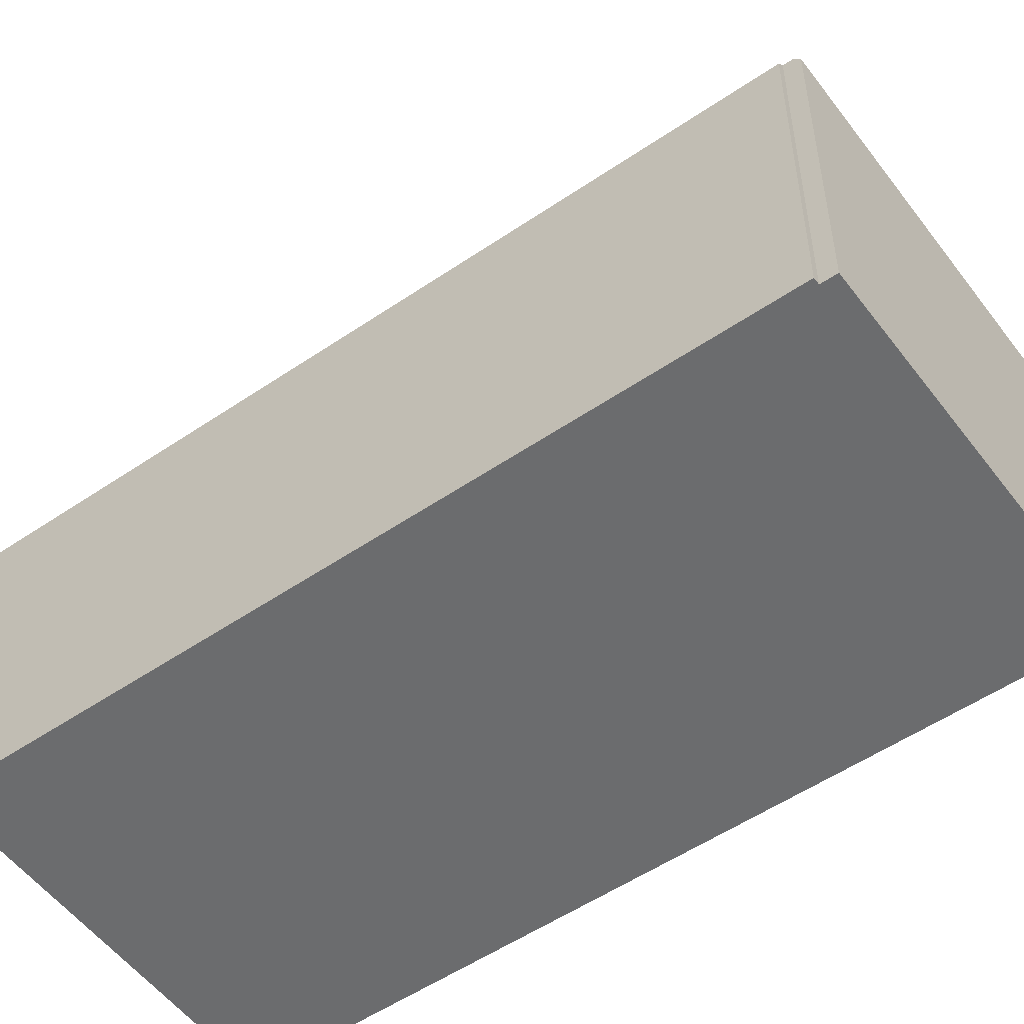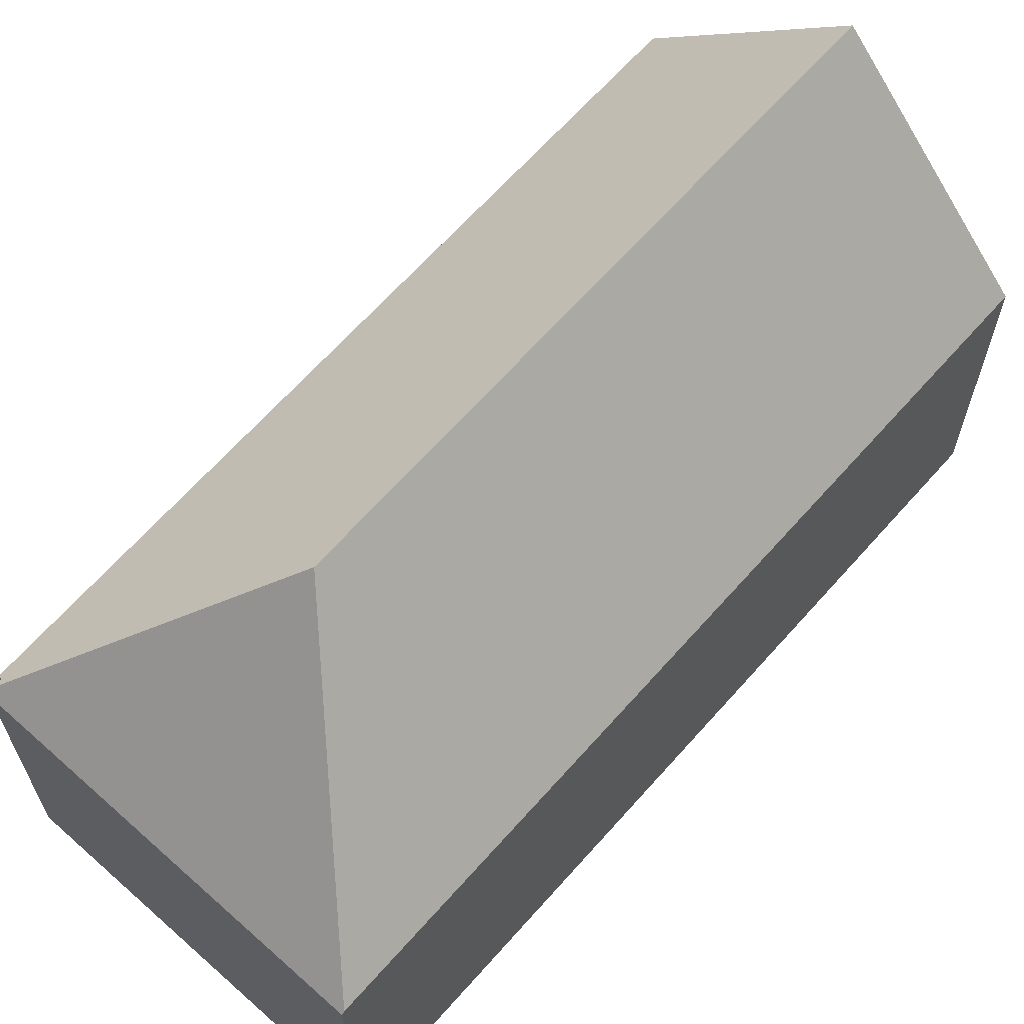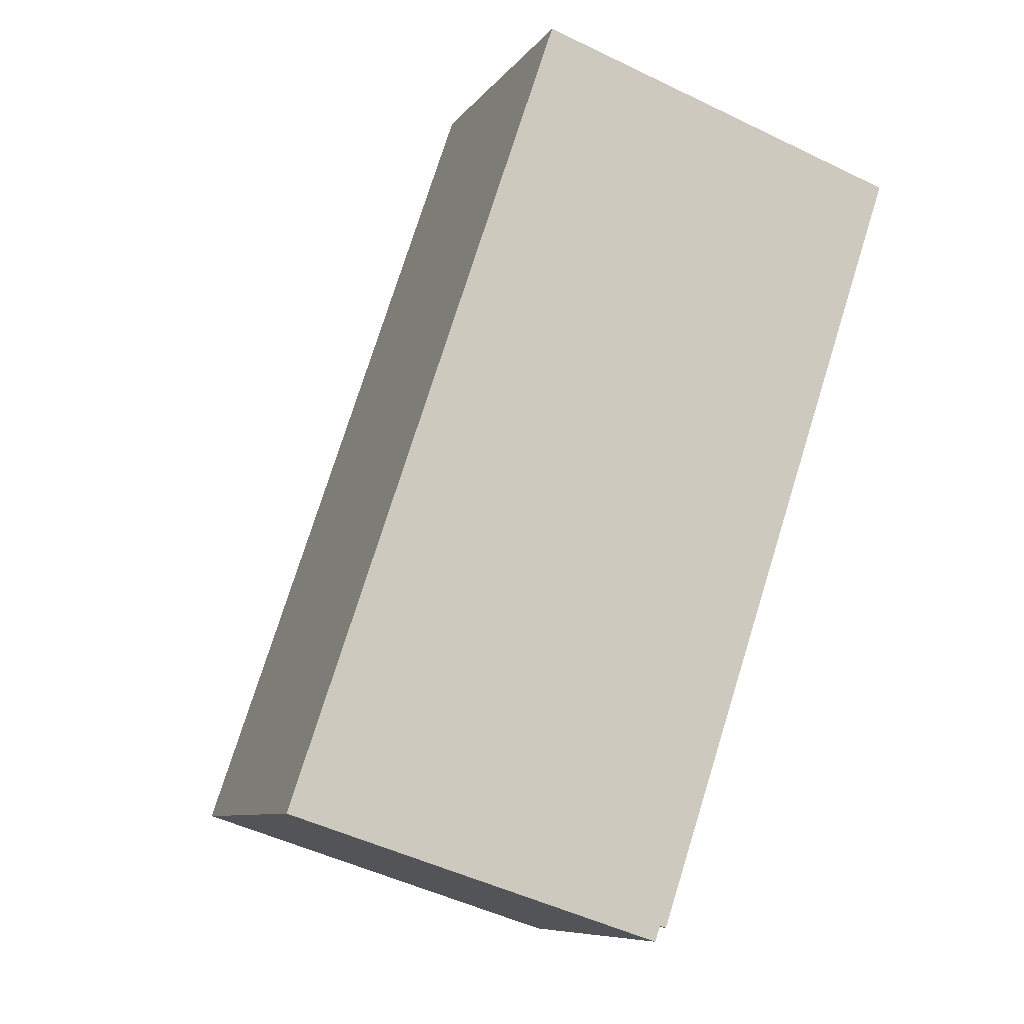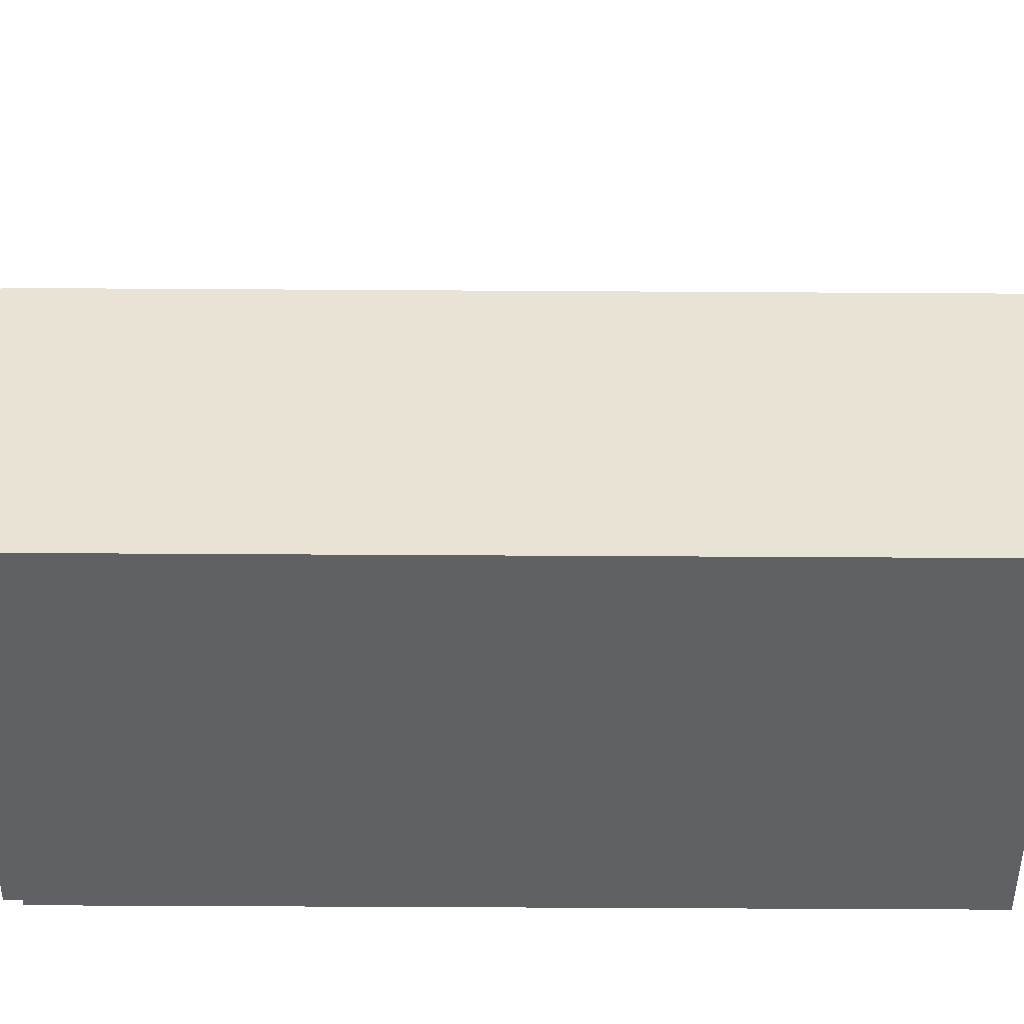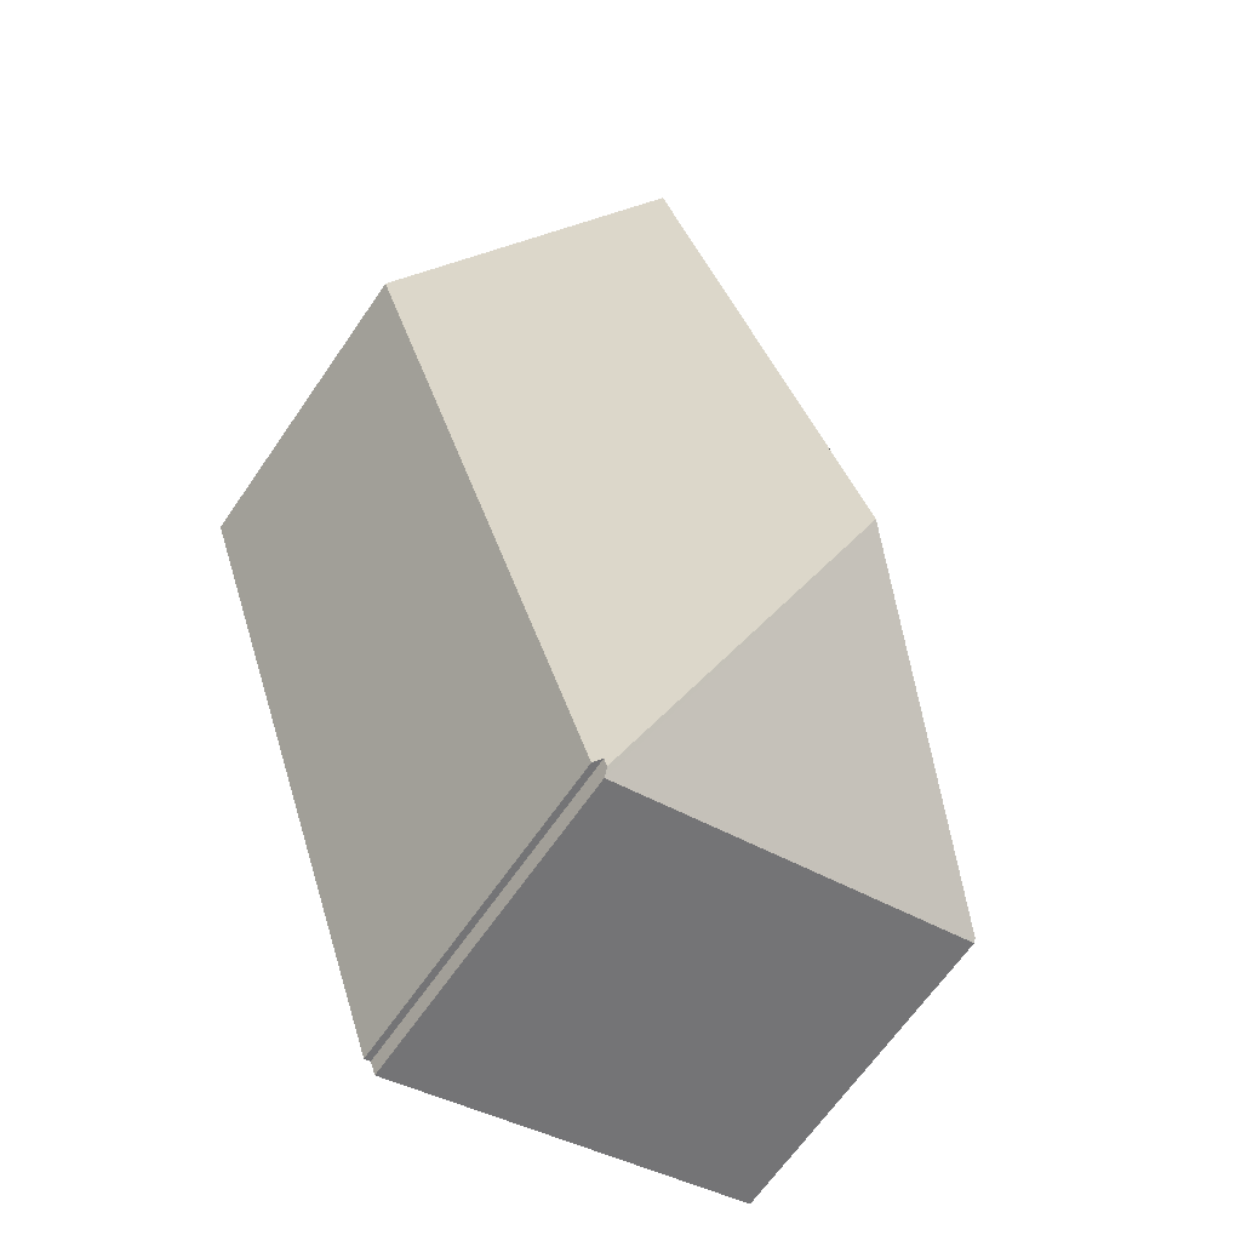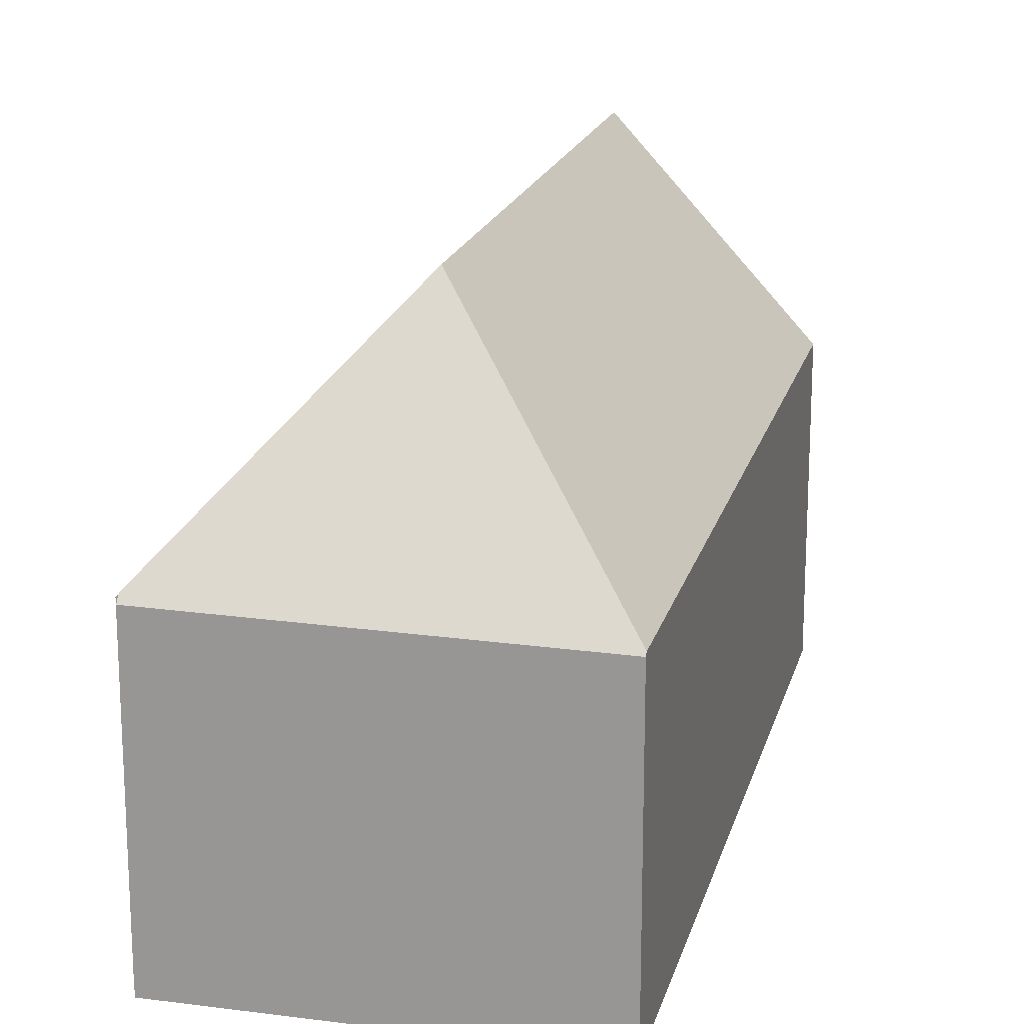
<metadata>
{"format":"obj","ext":"obj","renderer":"f3d","projection":"perspective","resolution":1024,"background":"white","views":[{"elev":-53.6,"azim":144.5,"up":"+Y"},{"elev":66.0,"azim":-119.9,"up":"+Y"},{"elev":-8.5,"azim":-20.3,"up":"+Z"},{"elev":-48.0,"azim":-71.9,"up":"+Y"},{"elev":-66.6,"azim":145.3,"up":"+Z"},{"elev":18.6,"azim":-147.8,"up":"+Y"}]}
</metadata>
<code>
v  9.186 7.633 -2.625
v  10.9 12.85 17.54
v  15.42 7.635 16
v  6.055 12.85 3.055
v  9.034 7.808 -2.575
v  8.957 7.811 -2.797
v  0.021 7.632 0.063
v  6.382 7.632 19.07
v  0.554 7.564 -0.183
v  0 7.559 4.629e-16
v  8.907 7.643 -2.942
v  8.907 1.801e-16 -2.942
v  0.554 1.121e-17 -0.183
v  0 0 0
v  9.034 1.577e-16 -2.575
v  9.186 1.607e-16 -2.625
v  6.382 -1.168e-15 19.07
v  0.021 -3.858e-18 0.063
v  15.42 -9.798e-16 16
v  10.9 -1.074e-15 17.54
v  8.957 1.713e-16 -2.797
g defaultobject
f 1 2 3
f 2 1 4
f 4 1 5
f 4 5 6
f 2 7 8
f 7 2 4
f 7 9 10
f 9 7 4
f 9 4 11
f 11 4 6
f 12 9 11
f 9 12 13
f 9 13 10
f 10 13 14
f 1 15 5
f 15 1 16
f 10 8 7
f 8 10 14
f 8 14 17
f 17 14 18
f 8 3 2
f 3 8 17
f 3 17 19
f 19 17 20
f 19 1 3
f 1 19 16
f 5 11 6
f 11 5 15
f 11 15 21
f 11 21 12
f 13 18 14
f 18 13 17
f 17 13 12
f 17 12 20
f 20 12 19
f 19 12 21
f 19 21 15
f 19 15 16

</code>
